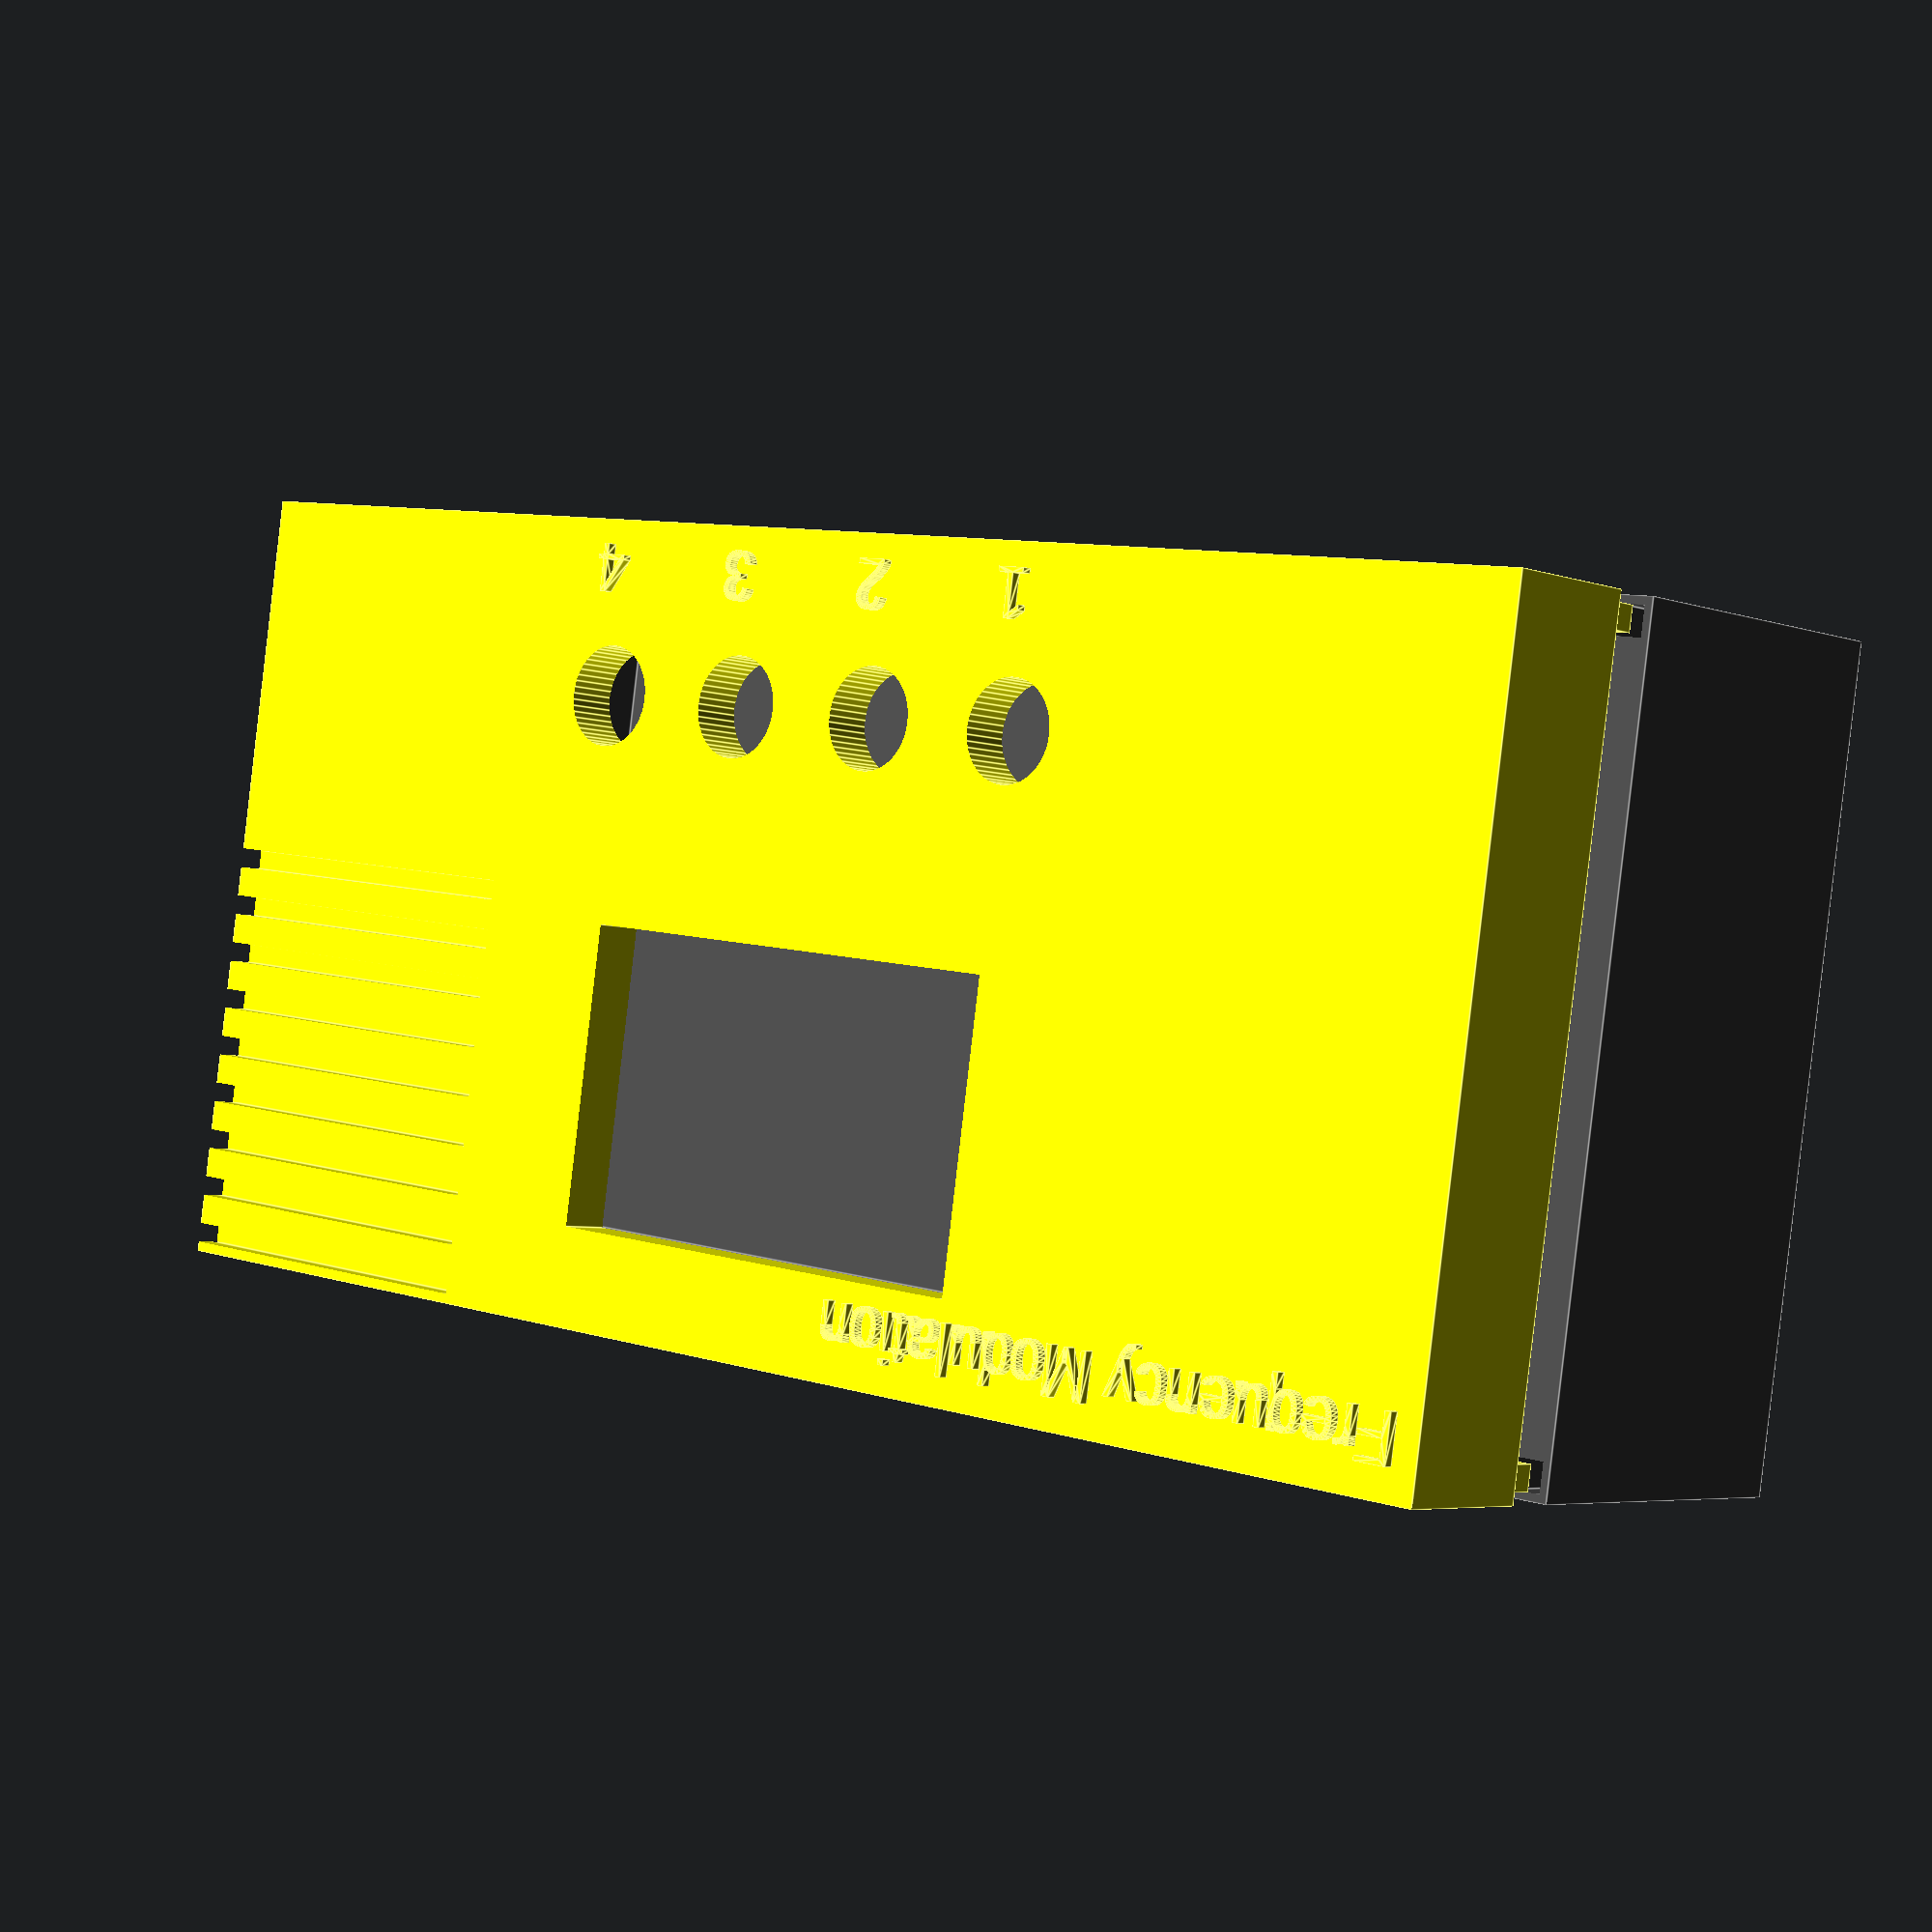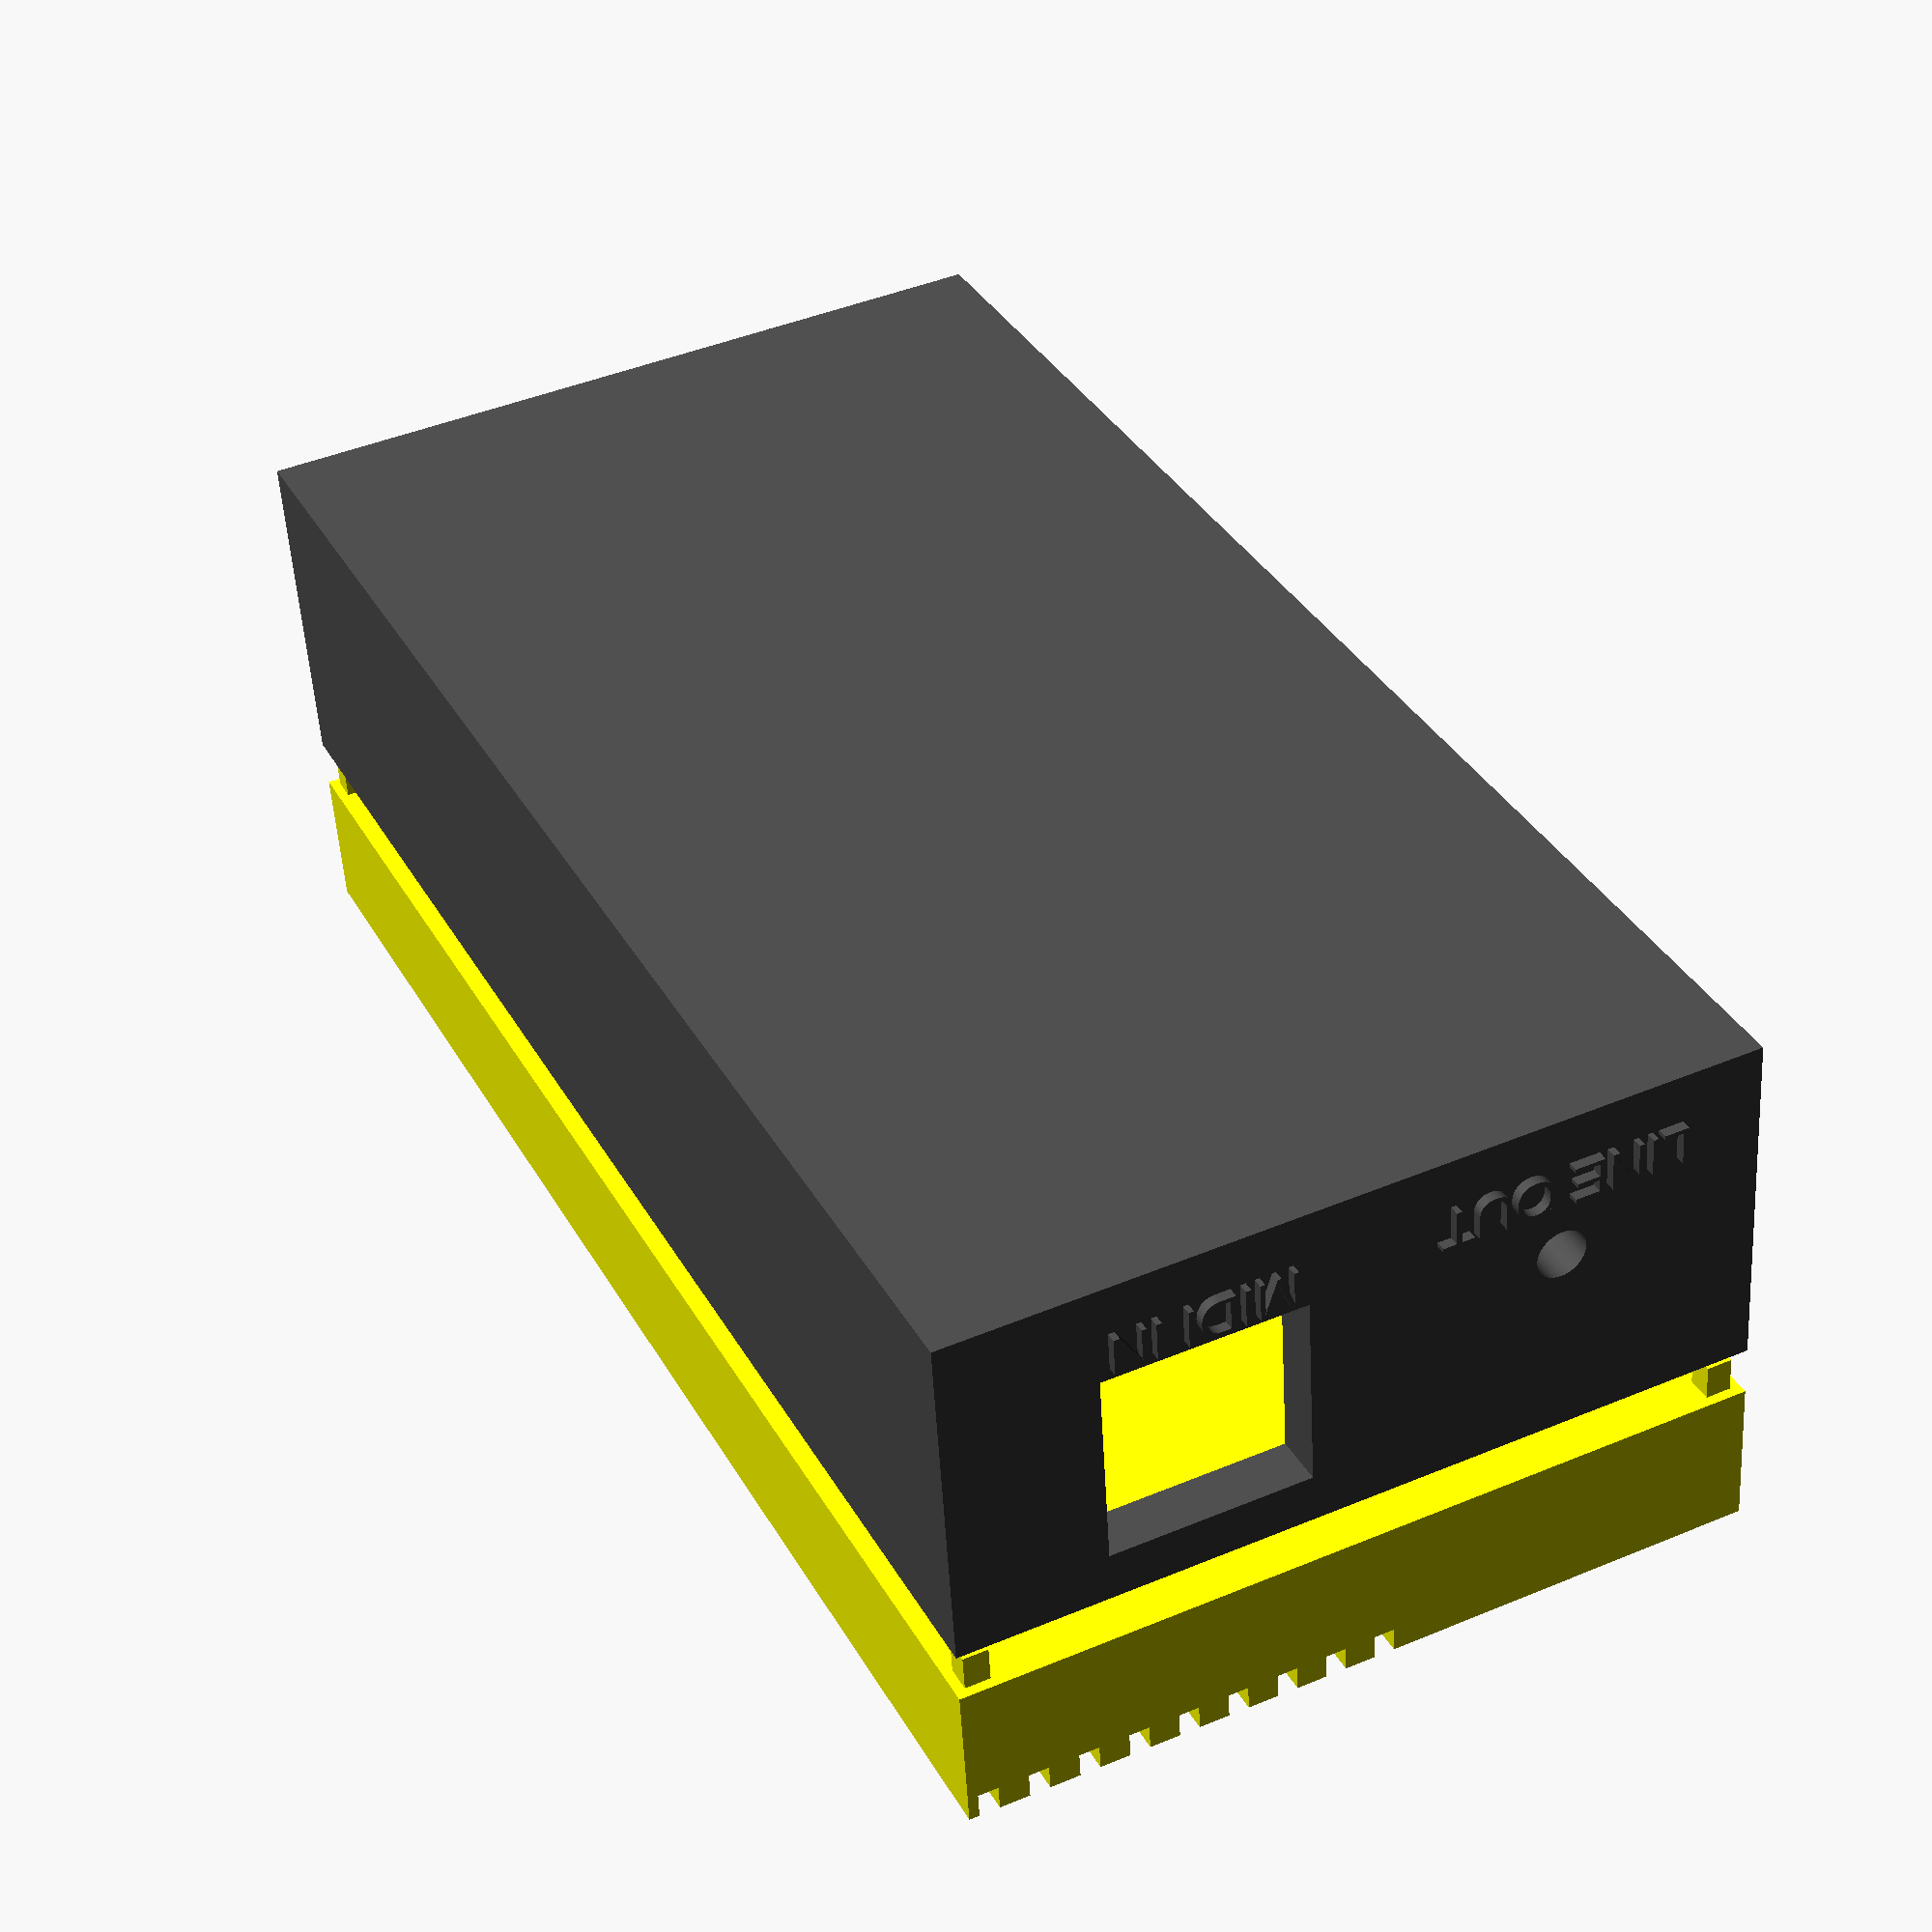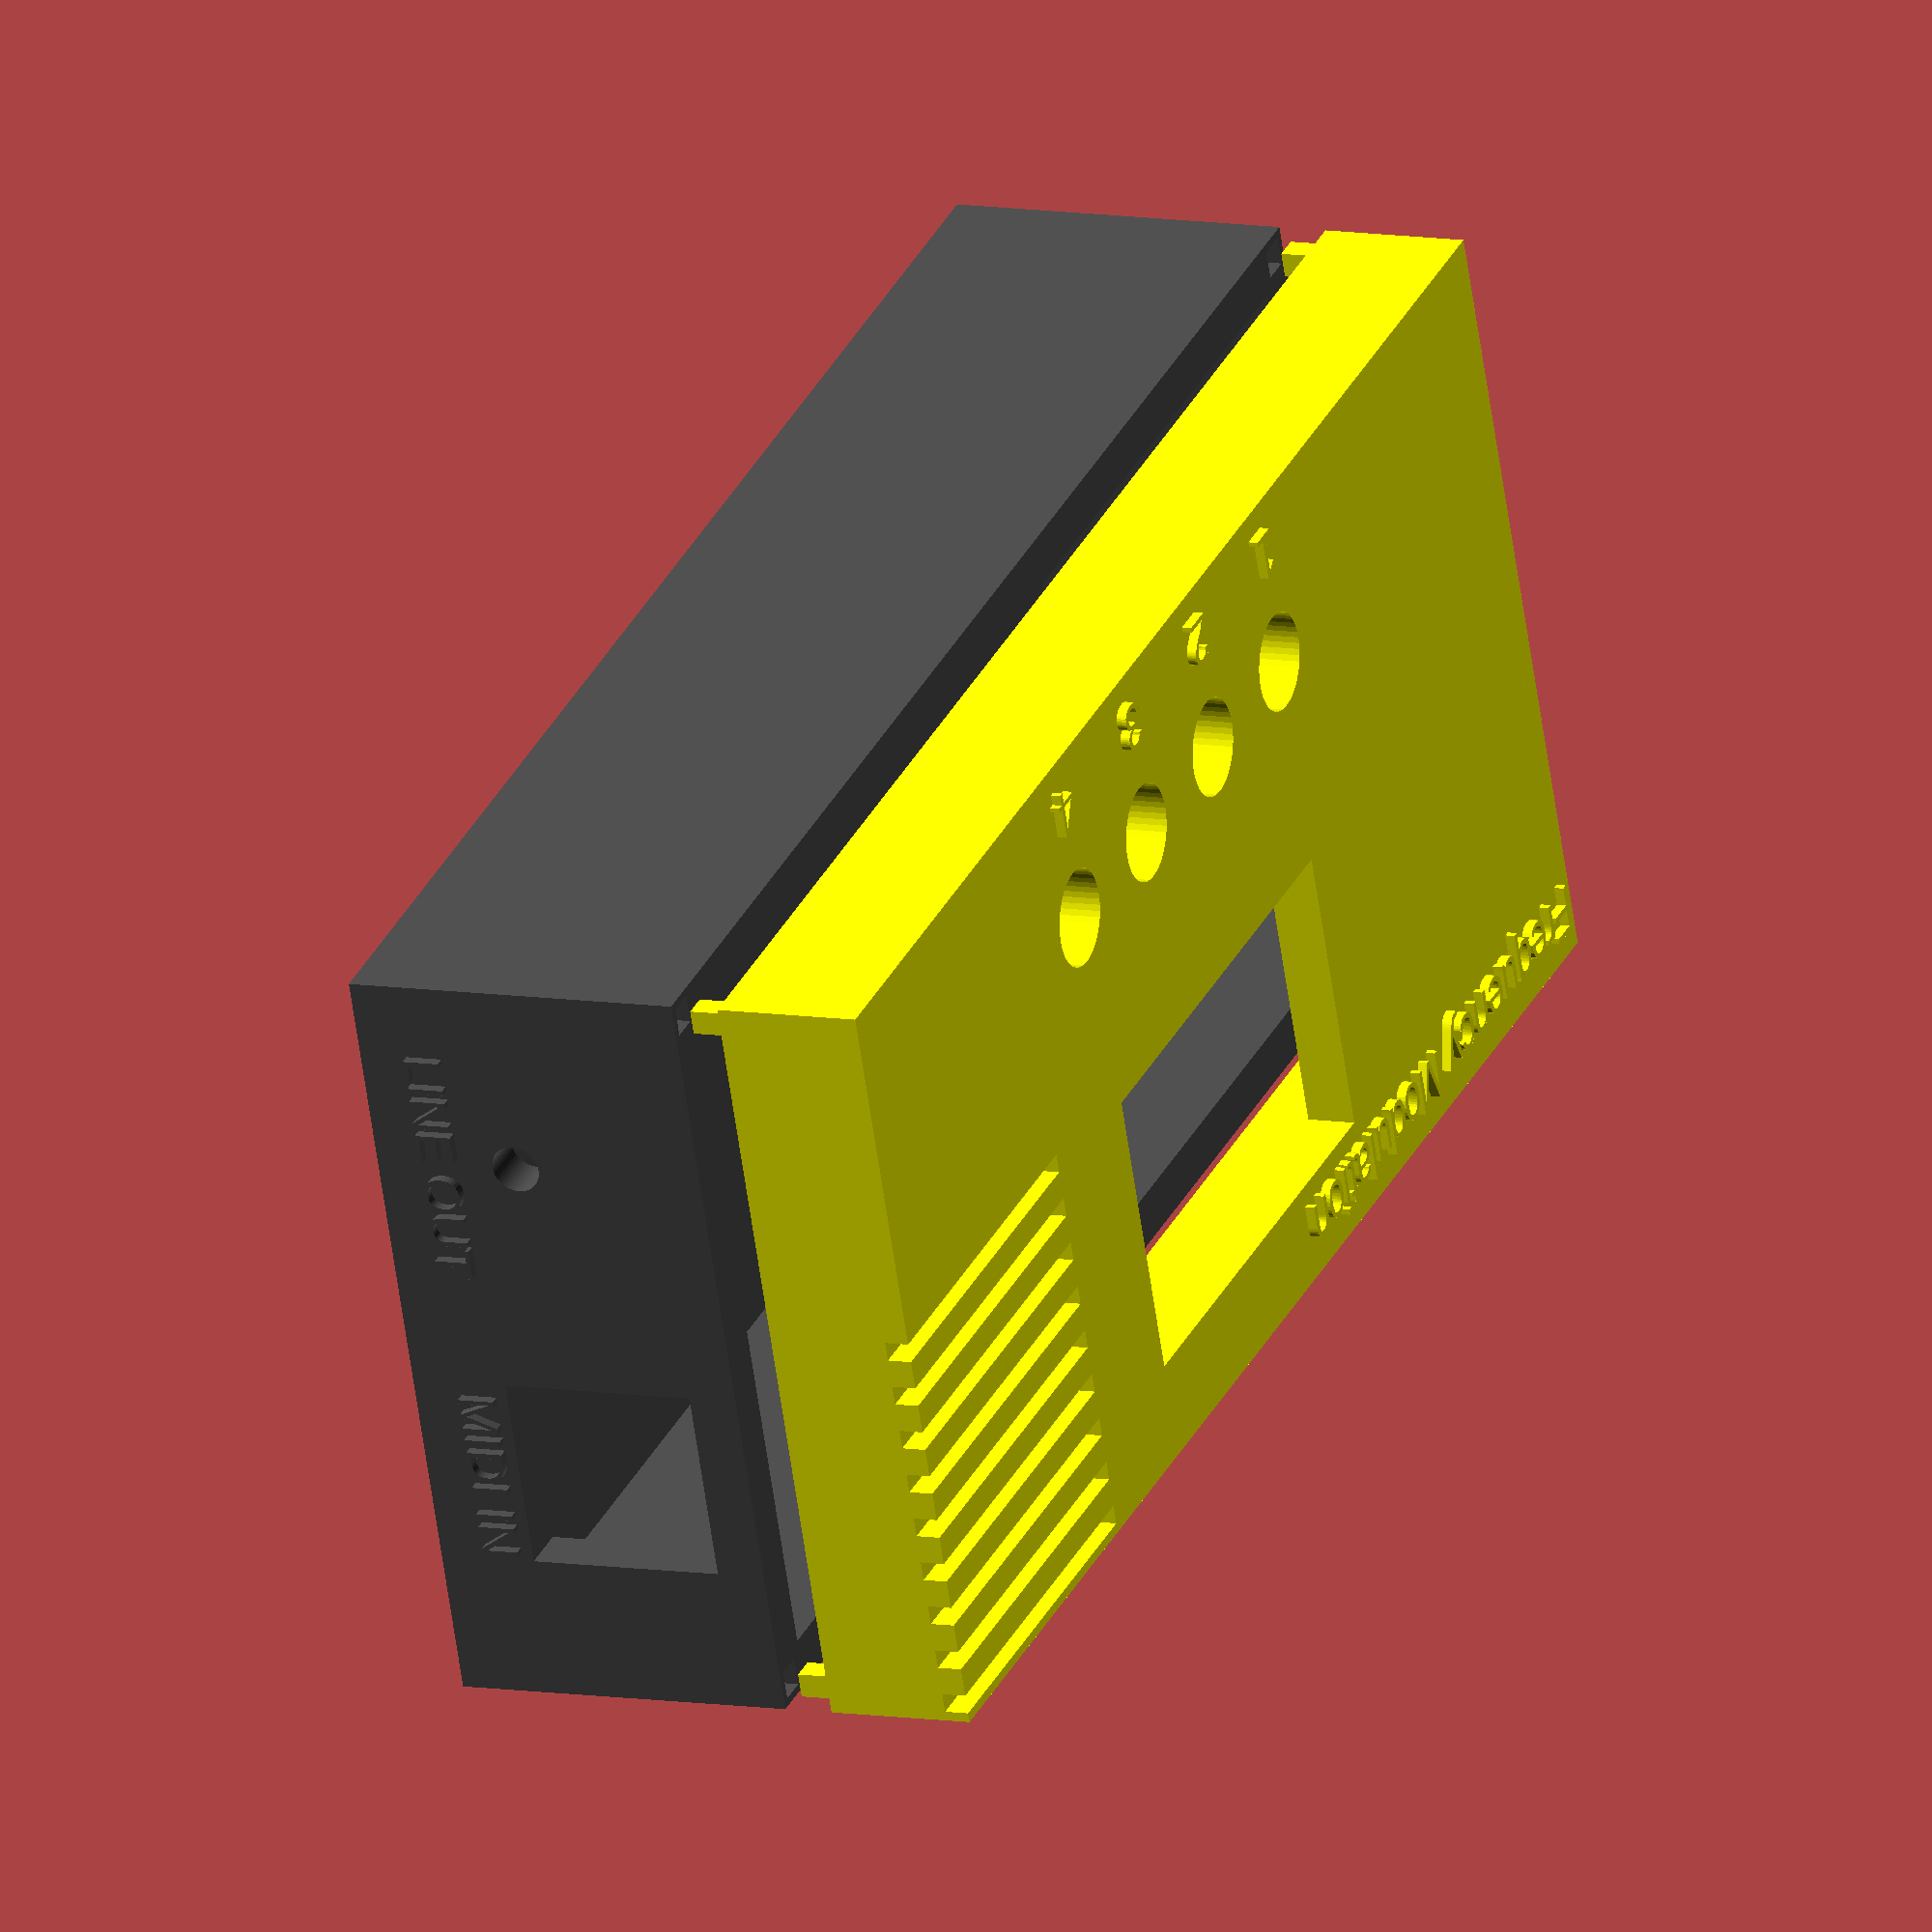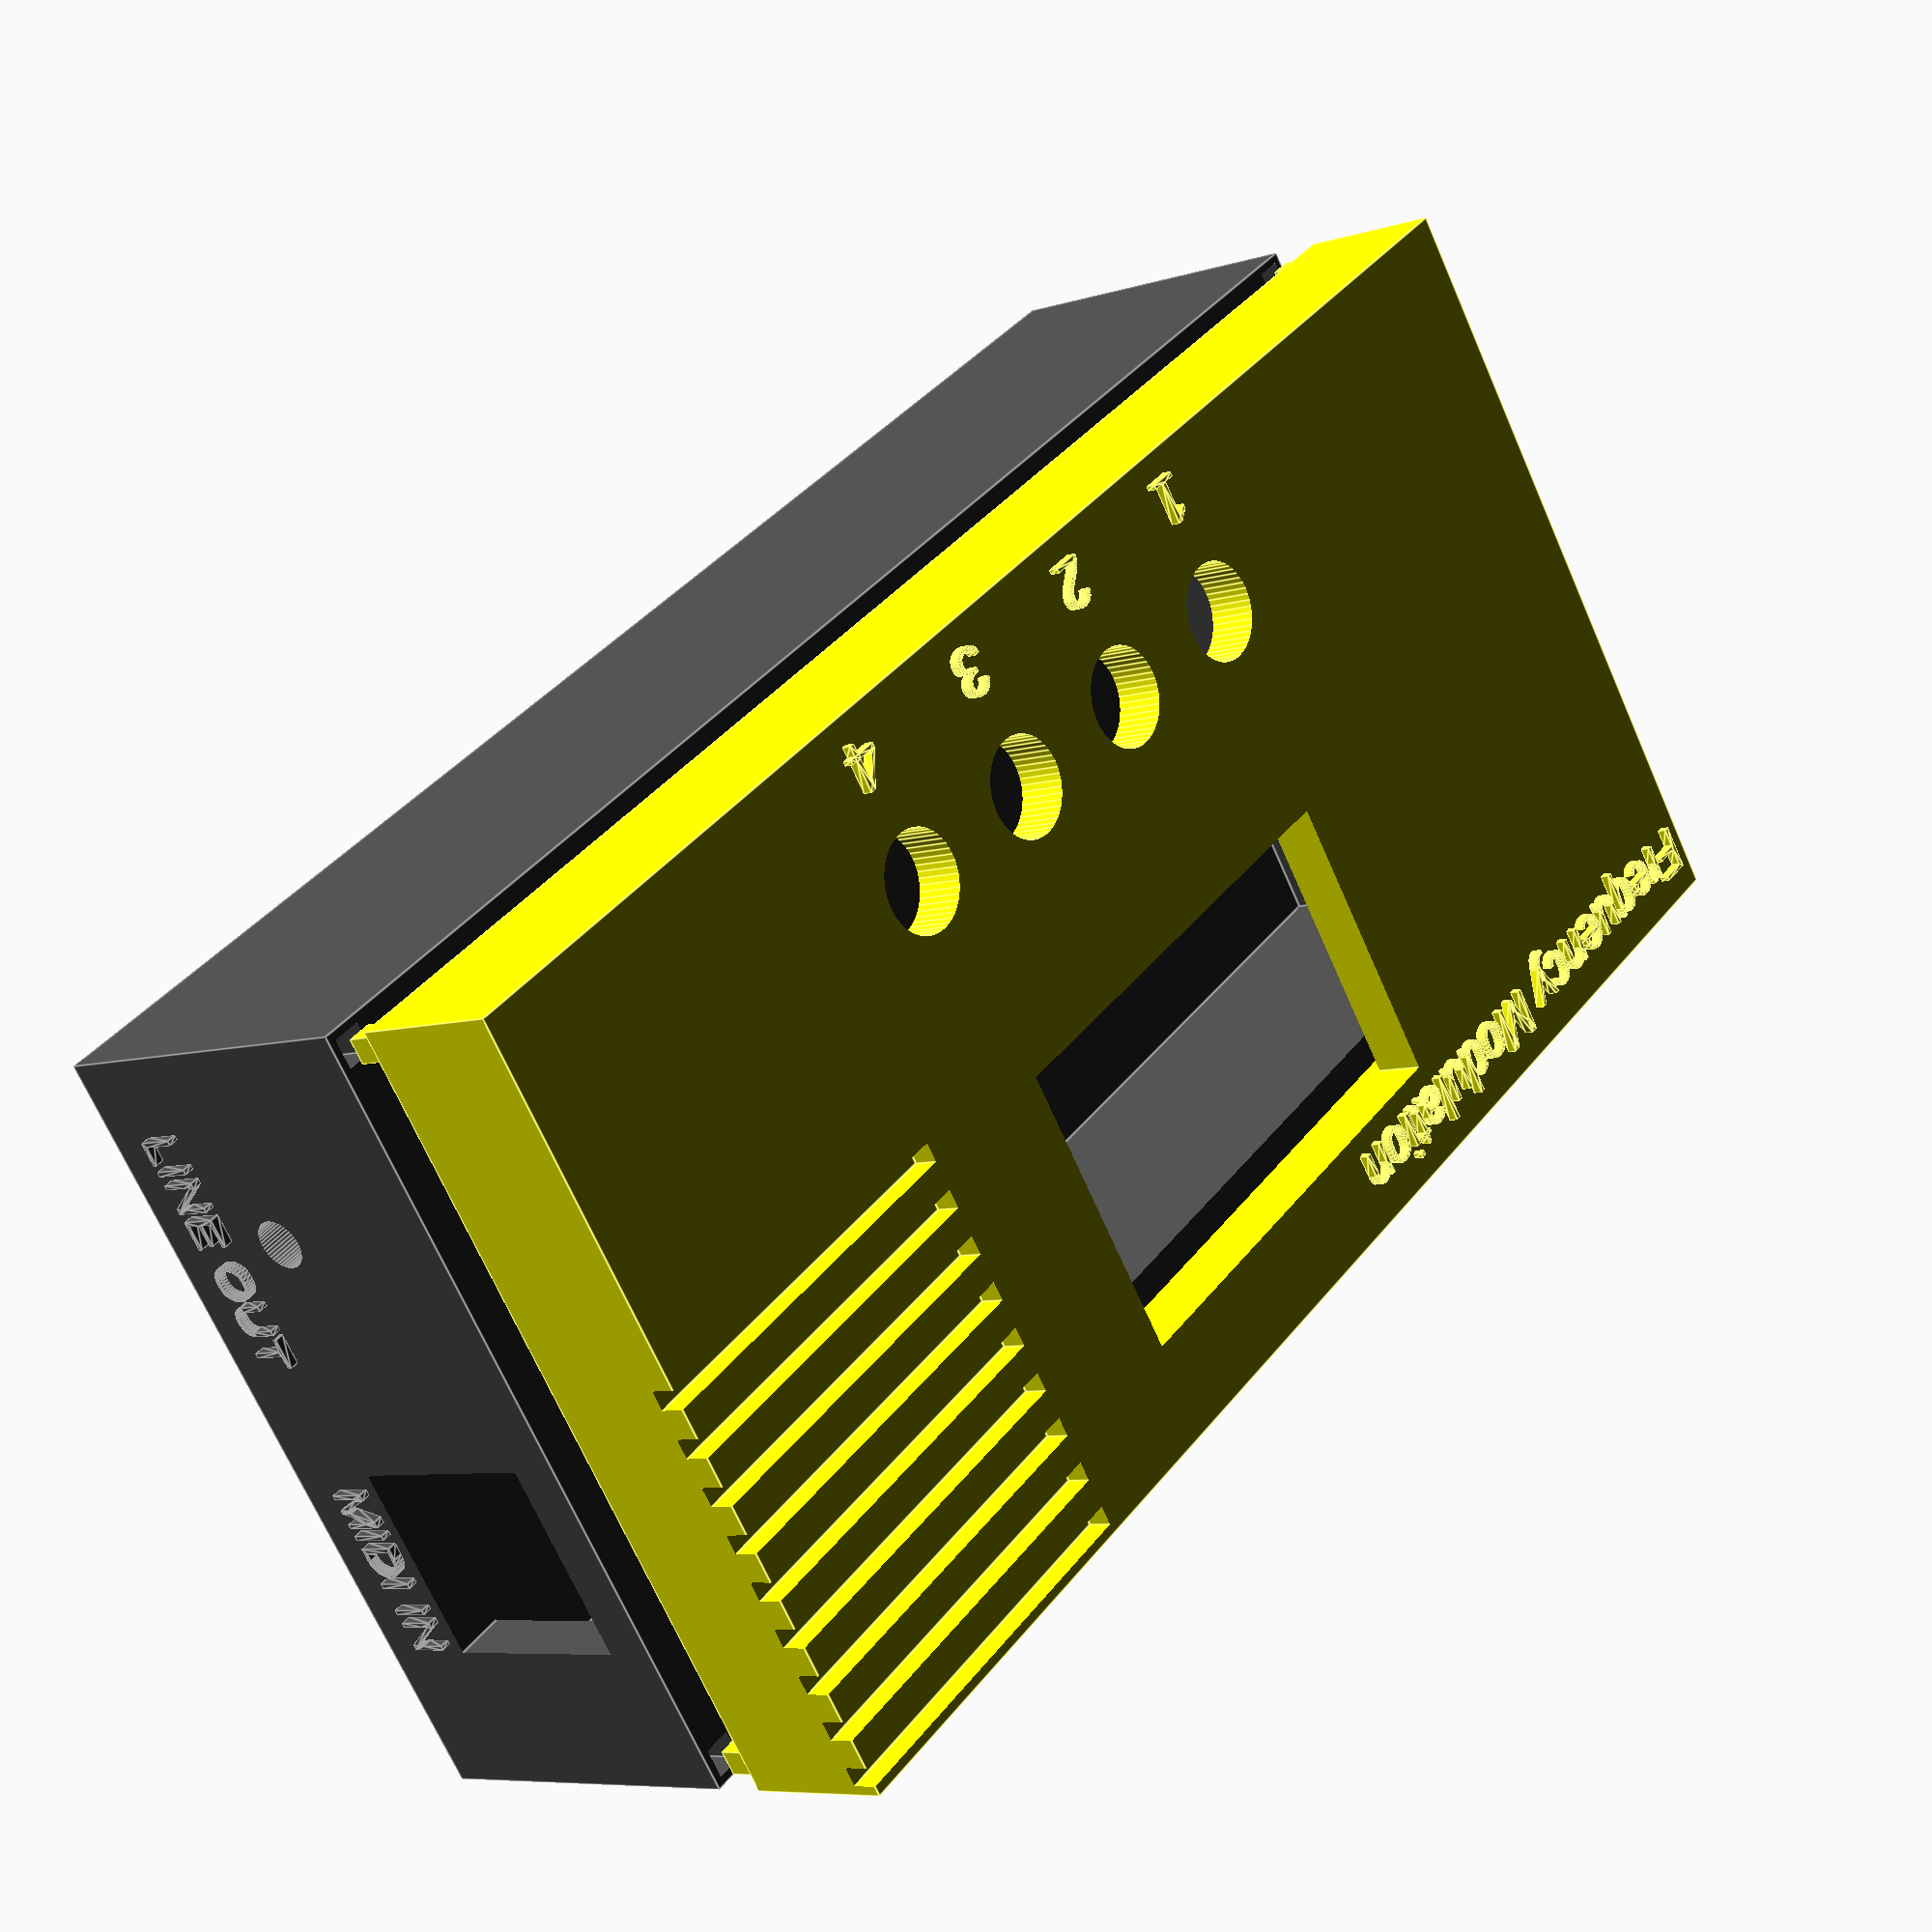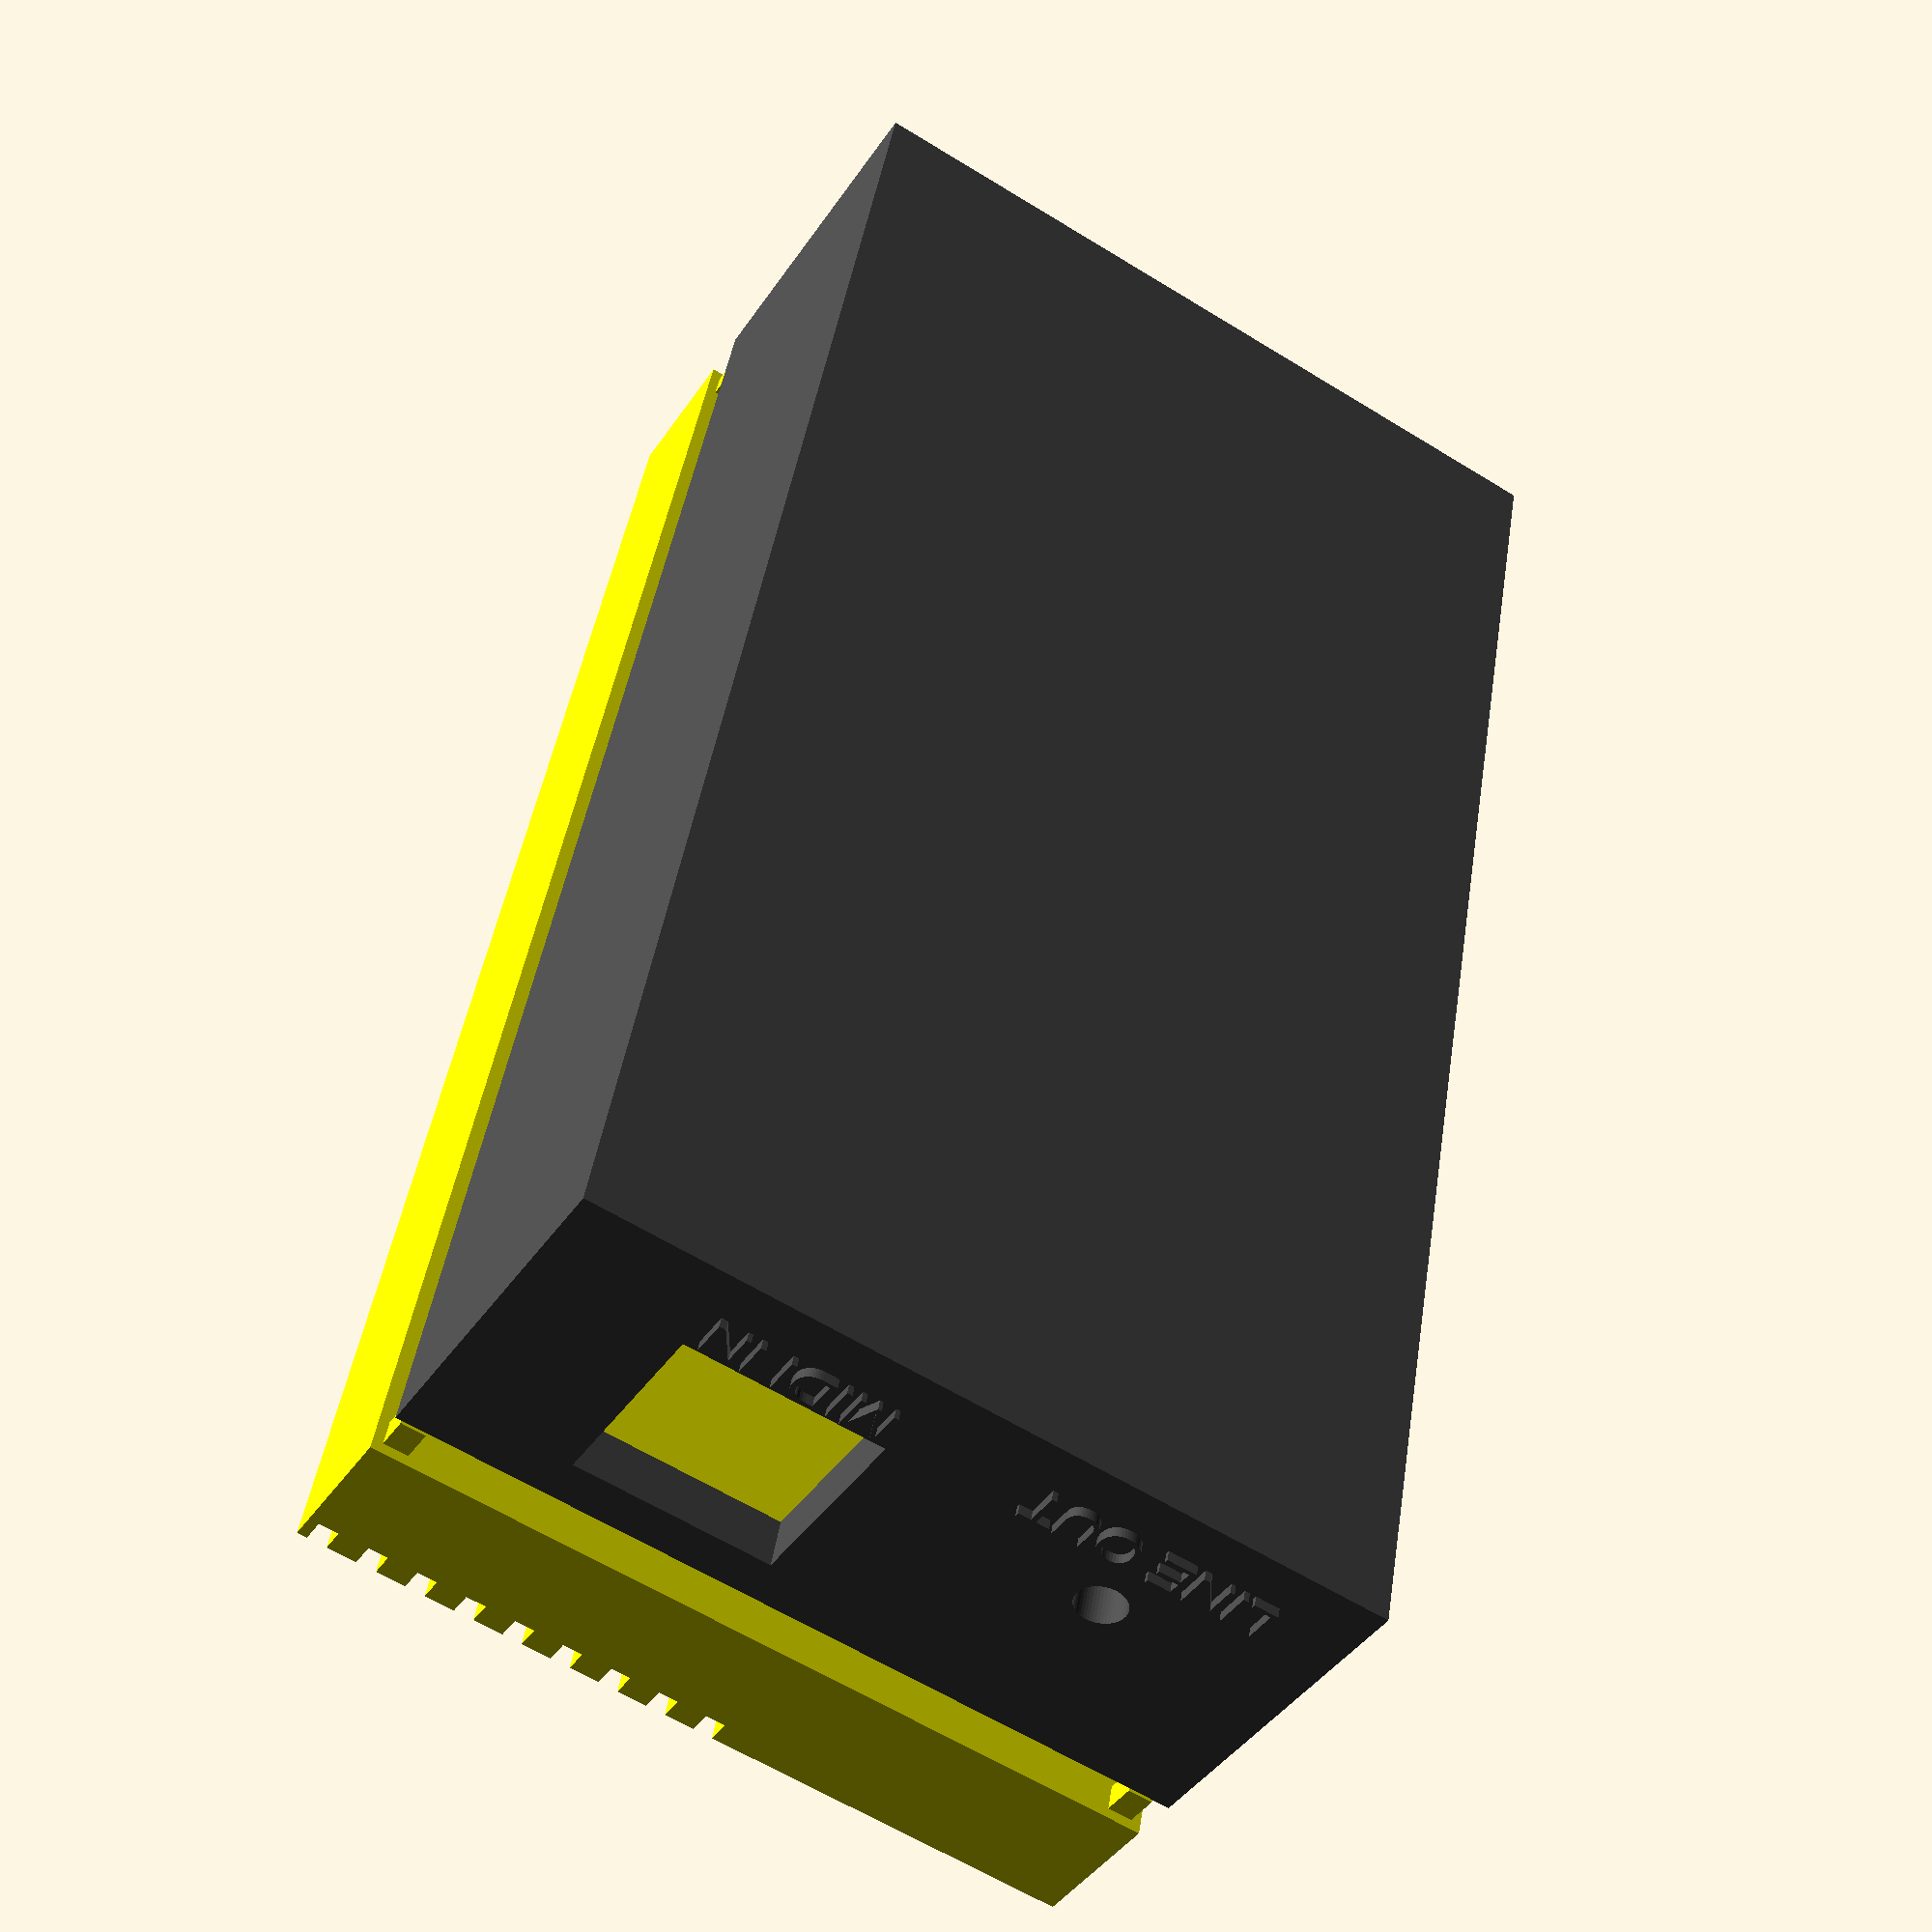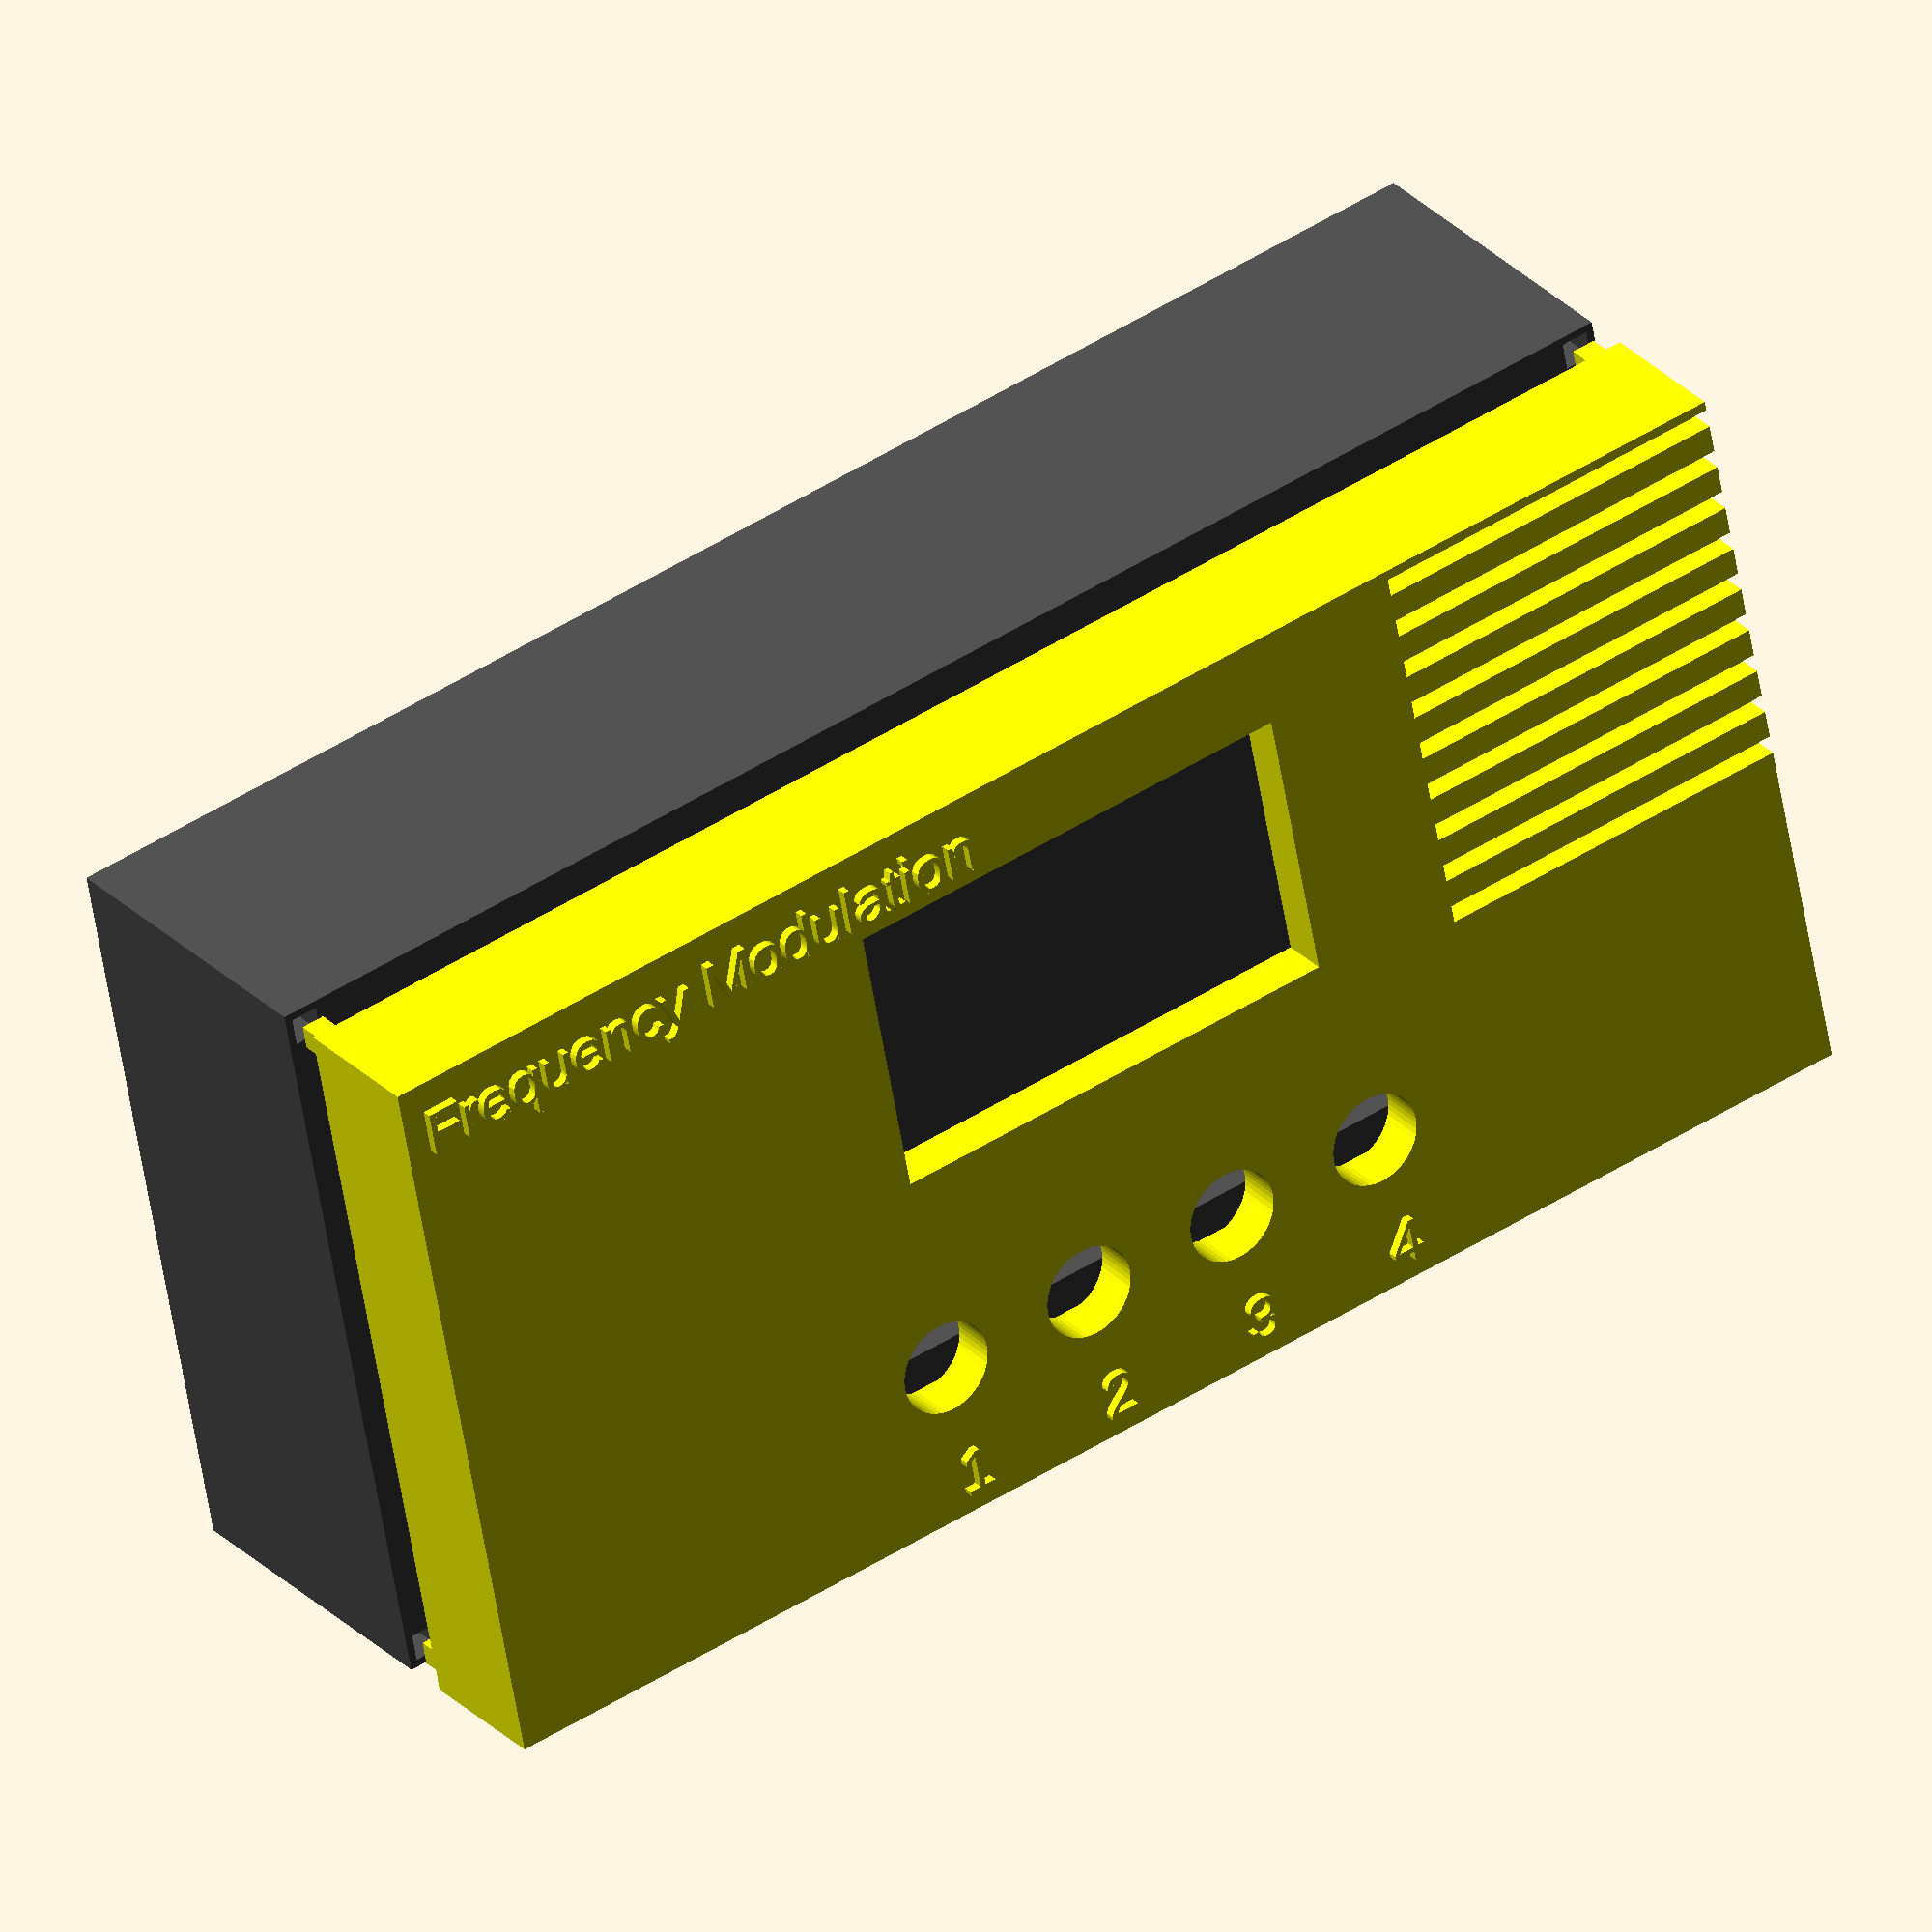
<openscad>
top_height = 1.5;

color([1, 1, 0.0])
translate([0, 0, 4])
union() 
{
    difference() {
       cube([16, 8, top_height]);
       
       // Cut cube out of bottom
       translate([0.5, 0.5, -0.5])
        cube([15, 7, top_height]);
        
       // Cut cube out for OLED
       translate([5.5, 1, 0.5])
        cube([5, 3, 4]);
        
       // Cut cylinders out of top
       for (i = [0:3]) {
        translate([10.5 - (i*1.75), 6.25, top_height])
        cylinder(r=0.5, h=2, center=true,$fn=50);
       }
       
        for (i = [0:8]) {
            translate([-0.1, 0.1 + i*0.5, top_height - 0.25])
            cube([4, 0.2, top_height + 1]);
        }

    }
    
    // Legs
    translate([0.1, 0.1, -0.35])
        cube([0.25, 0.25, 0.5]);
    
    translate([15.65, 0.1, -0.35])
        cube([0.25, 0.25, 0.5]);
    
    translate([15.65, 7.65, -0.35])
        cube([0.25, 0.25, 0.5]);
    
    translate([0.1, 7.65, -0.35])
        cube([0.25, 0.25, 0.5]);


    translate([15.8, 0.8, top_height]) 
    linear_extrude(height=0.1)
    rotate([0, 0, 180])
    scale([0.05, 0.05, 0.4]) 
    {
        //text("\u5468\u6ce2\u6570\u5909\u8abf", font="SimSun:style=Black");
        
        text("Frequency Modulation");

    }


    {
       labels = ["1", "2", "3", "4"];
       for (i = [0:7]) {
        translate([10.6 - (i*1.75), 7.75, top_height])
        linear_extrude(height=0.1)
        scale([0.05, 0.05, 0.4]) 
        rotate([0, 0, 180])
        text(labels[i]);
       }
    }
}

bottom_height = 3.5;

color([0.3, 0.3, 0.3])
union() {
    
    difference() {
       cube([16, 8, bottom_height]);
       
       // Cut cube out of top
       translate([0.5, 0.5, 0.5])
        cube([15, 7, bottom_height]);
           // Cut cube out of top
        
       translate([-0.5, 1.5, 1])
        cube([2, 2, 2]);
        
       translate([0.0, 6., 1.5])
       rotate([0, 90, 0])
        cylinder(r=0.25, h=2, center=true,$fn=50);
        
        
            // Legs
    translate([0.08, 0.08, 2.85])
        cube([0.29, 0.29, 0.75]);
    
    translate([15.63, 0.08, 2.85])
        cube([0.29, 0.29, 0.75]);
    
    translate([15.63, 7.63, 2.85])
        cube([0.29, 0.29, 0.75]);
    
    translate([0.08, 7.63, 2.85])
        cube([0.29, 0.29, 0.75]);
    }
    
    rotate([0, 270, 0])
    rotate([0, 0, 270])
    linear_extrude(height=0.1)
    translate([-7.25, 0.5, 1])
    scale(0.04, 0.4, 0.04)
    {
        text("LINE OUT");
    }

    rotate([0, 270, 0])
    rotate([0, 0, 270])
    linear_extrude(height=0.1)
    translate([-3.4, 0.5, 1])
    scale(0.04, 0.4, 0.04)
    {
        text("MIDI IN");
    }
}

</openscad>
<views>
elev=184.8 azim=188.8 roll=138.9 proj=p view=edges
elev=52.9 azim=295.9 roll=183.3 proj=p view=solid
elev=350.8 azim=339.4 roll=293.8 proj=o view=solid
elev=7.2 azim=323.7 roll=312.7 proj=p view=edges
elev=221.8 azim=80.0 roll=30.9 proj=p view=solid
elev=151.4 azim=349.0 roll=214.2 proj=o view=solid
</views>
